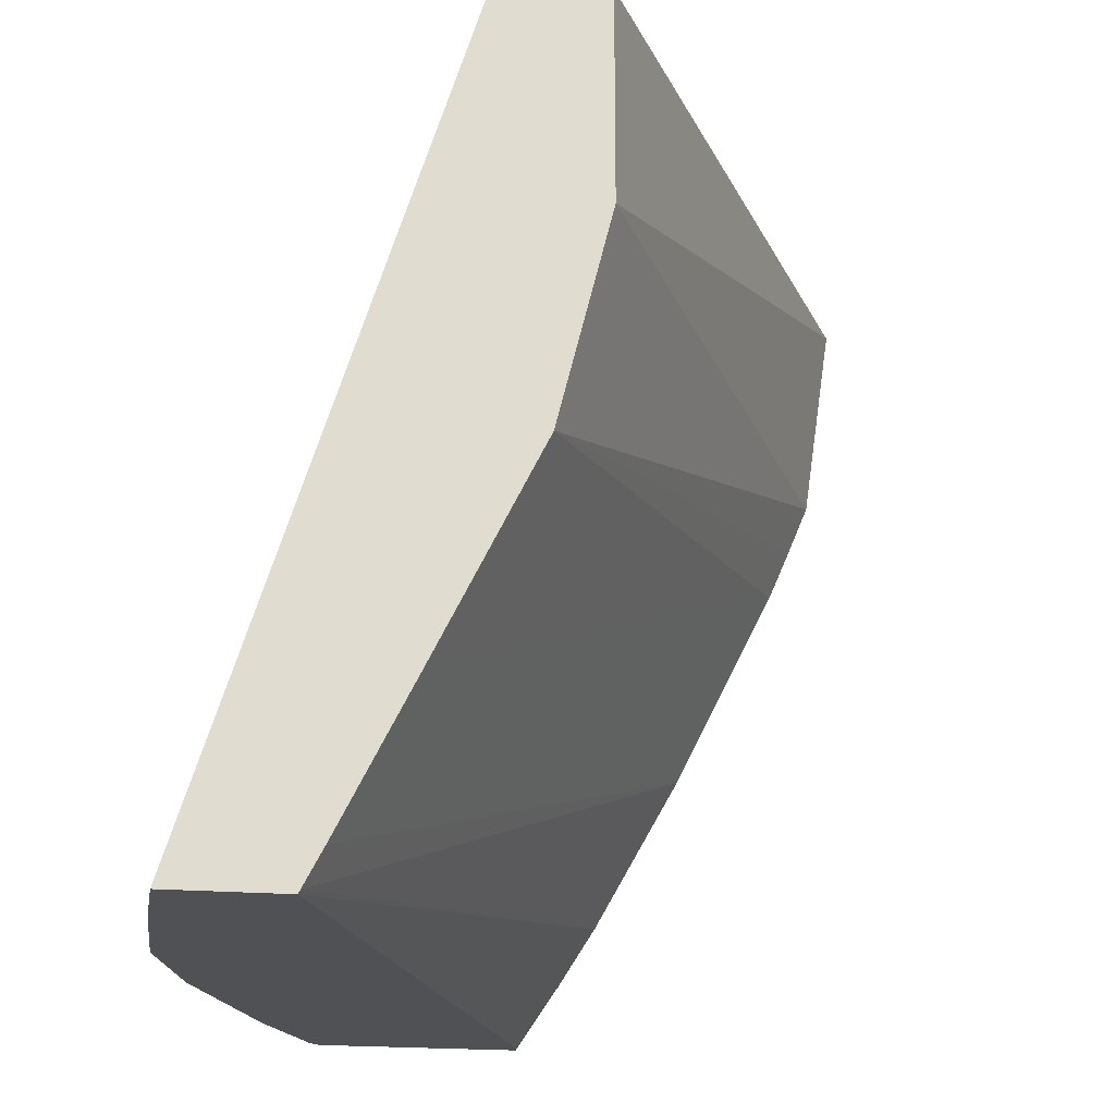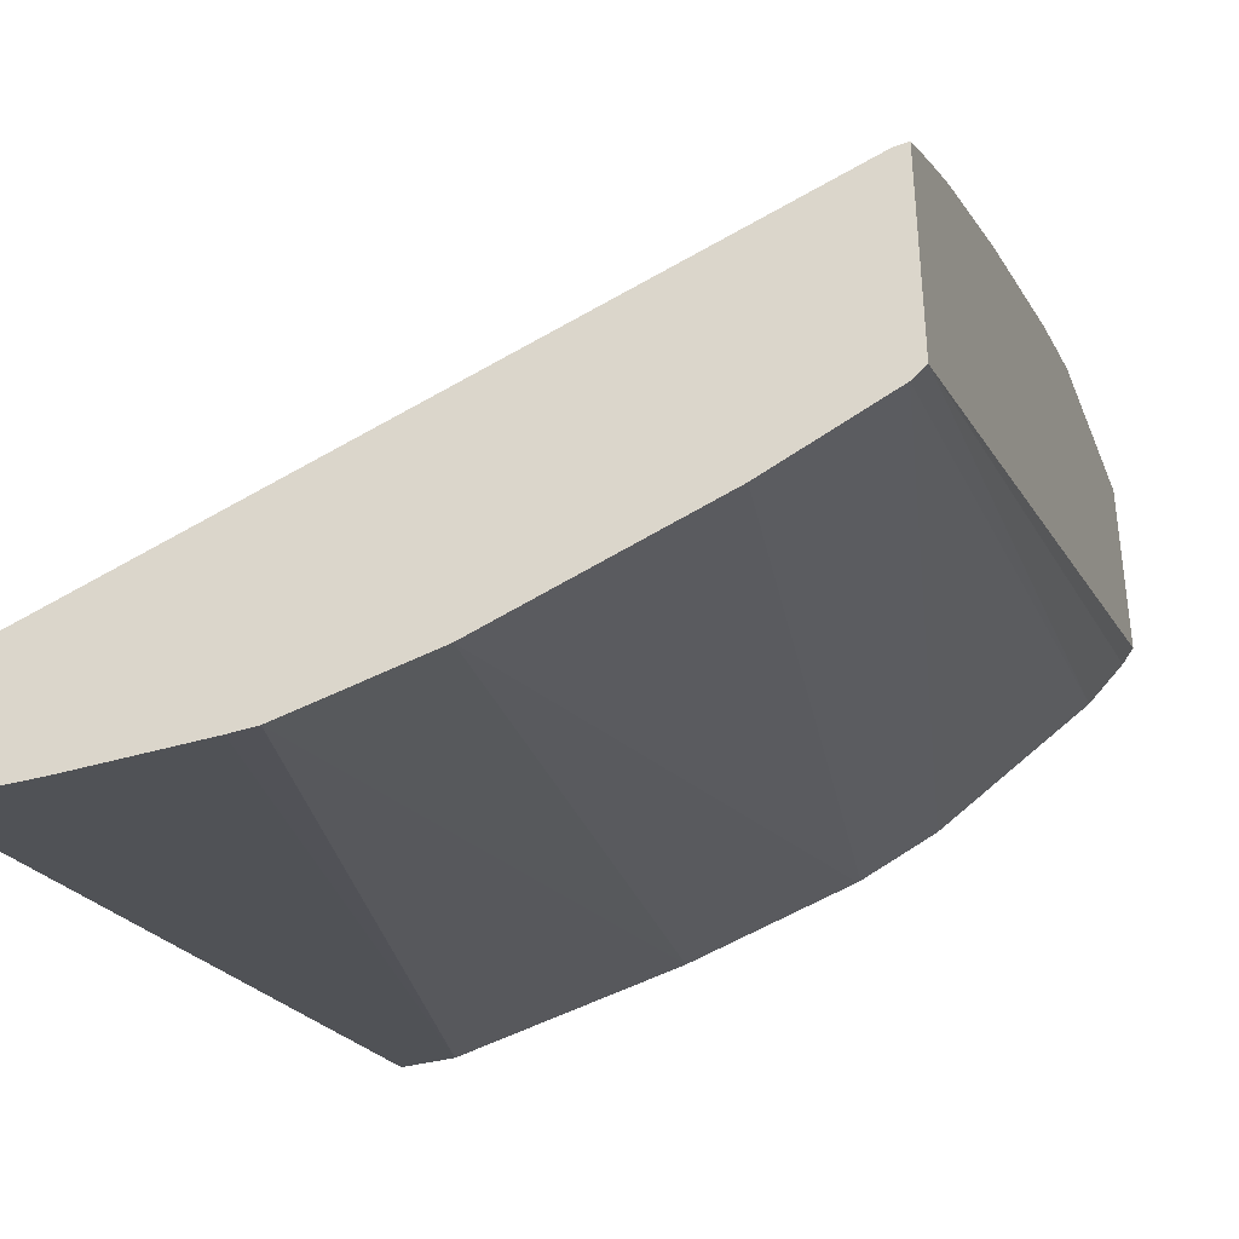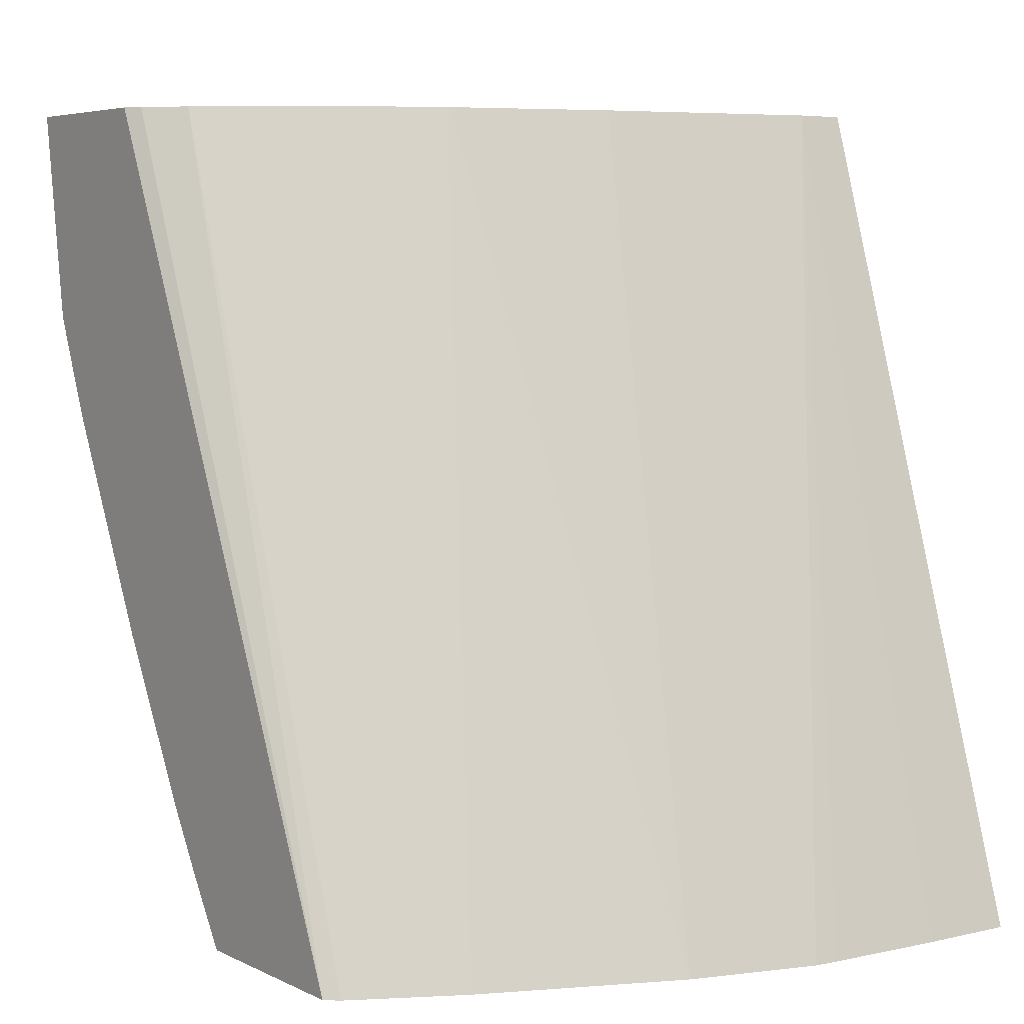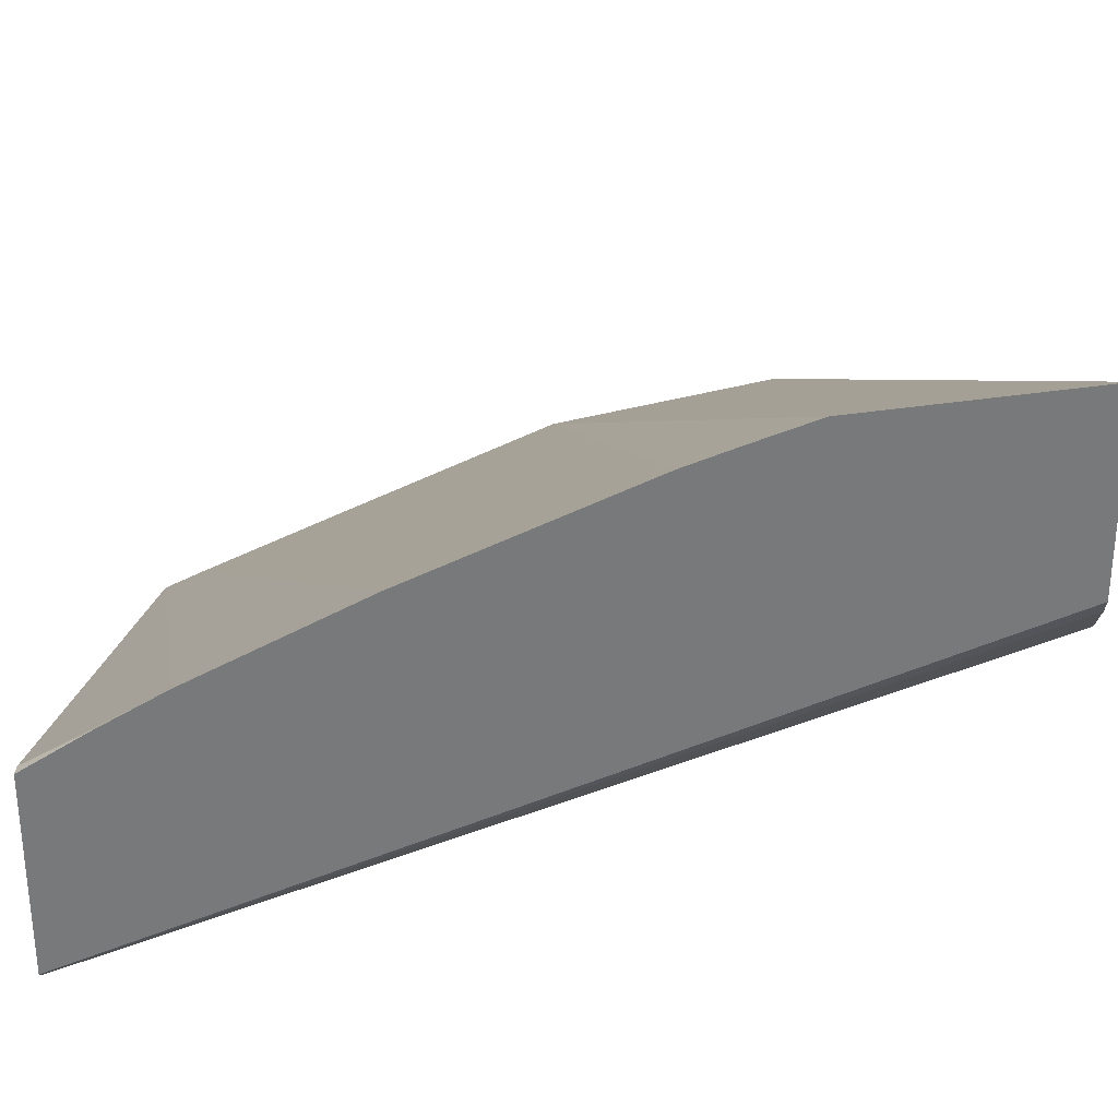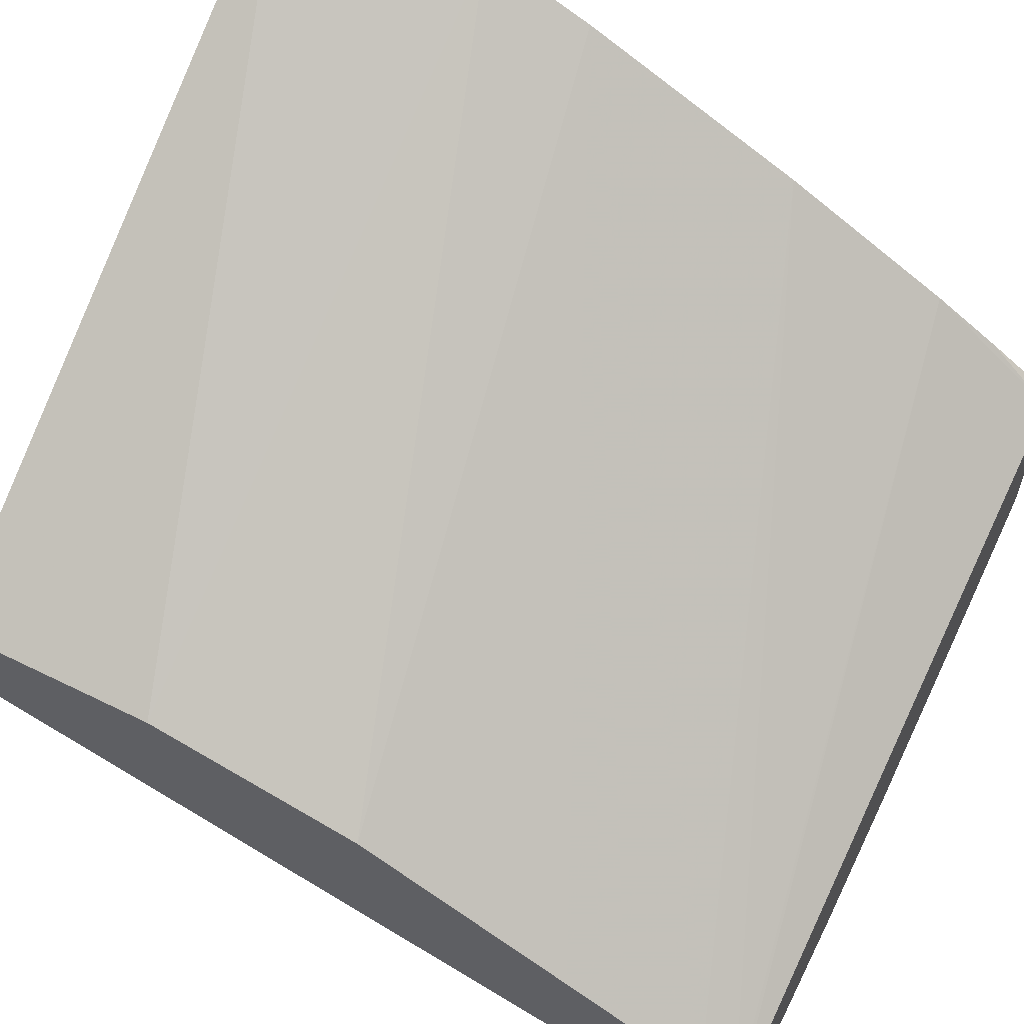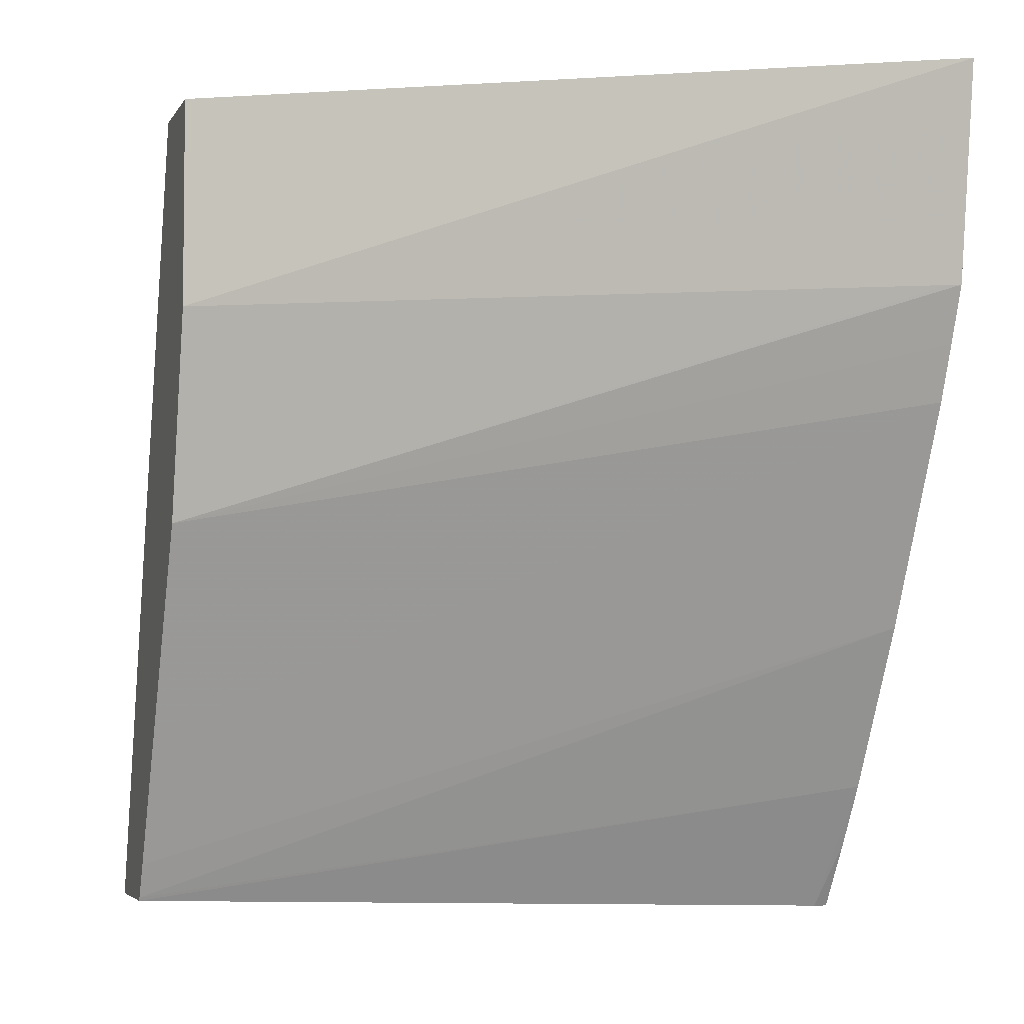
<metadata>
{"format":"obj","ext":"obj","renderer":"f3d","projection":"perspective","resolution":1024,"background":"white","views":[{"elev":-19.9,"azim":-99.4,"up":"+Y"},{"elev":-38.0,"azim":18.7,"up":"+Z"},{"elev":5.6,"azim":144.7,"up":"+Y"},{"elev":32.2,"azim":91.5,"up":"+Z"},{"elev":60.7,"azim":-63.3,"up":"+Z"},{"elev":-4.4,"azim":-17.0,"up":"+Y"}]}
</metadata>
<code>
v 0.2451 0.4567 -0.1717
v 0.2451 0.4567 -0.2369
v 0.0009006 0.4567 -0.3052
v 0.0009006 0.3815 -0.3052
v 0.2416 0.3815 -0.1844
v 0.2451 0.3815 -0.1827
v 0.2413 0.4567 -0.2424
v 0.2451 0.1644 -0.3695
v 0.0009006 0.4567 -0.3434
v 0.0009006 0.3052 -0.3243
v 0.2451 0.3625 -0.1906
v 0.2293 0.4567 -0.2551
v 0.2451 0.1644 -0.2982
v 0.2407 0.1644 -0.3734
v 0.0191 0.4567 -0.3434
v 0.0009006 0.1644 -0.4343
v 0.2451 0.3434 -0.1988
v 0.2451 0.3586 -0.1922
v 0.0009006 0.2289 -0.3621
v 0.178 0.4567 -0.2925
v 0.2407 0.1644 -0.2988
v 0.2451 0.1879 -0.2826
v 0.2025 0.1644 -0.3925
v 0.1646 0.4567 -0.2992
v 0.1773 0.4567 -0.2929
v 0.09539 0.4567 -0.3243
v 0.08807 0.1644 -0.4323
v 0.0792 0.1644 -0.4329
v 0.03528 0.1644 -0.4343
v 0.0009006 0.1644 -0.3947
v 0.0009006 0.2168 -0.3682
v 0.0009006 0.1787 -0.3873
v 0.2451 0.2671 -0.2369
v 0.2451 0.2098 -0.2689
v 0.1335 0.1644 -0.4203
v 0.1526 0.4567 -0.3052
v 0.1515 0.4567 -0.3056
v 0.0009006 0.1656 -0.394
f 10 18 11
f 10 17 18
f 12 14 20
f 9 29 16
f 13 22 21
f 10 19 17
f 9 15 29
f 8 16 29
f 8 23 14
f 8 35 23
f 8 27 35
f 8 28 27
f 8 29 28
f 8 30 16
f 14 23 24
f 8 14 12
f 14 24 25
f 30 34 38
f 14 25 20
f 8 21 30
f 33 38 34
f 32 38 33
f 26 35 27
f 26 37 35
f 23 36 24
f 23 35 36
f 21 34 30
f 21 22 34
f 17 32 33
f 17 31 32
f 17 19 31
f 15 28 29
f 15 27 28
f 15 26 27
f 35 37 36
f 8 13 21
f 1 18 17
f 6 10 11
f 1 5 6
f 1 4 5
f 1 3 4
f 1 9 3
f 1 15 9
f 1 37 26
f 1 6 11
f 1 36 37
f 1 25 24
f 1 20 25
f 1 12 20
f 1 7 12
f 1 2 7
f 7 8 12
f 1 24 36
f 1 11 18
f 1 26 15
f 1 33 34
f 1 17 33
f 4 10 5
f 3 10 4
f 3 19 10
f 3 31 19
f 3 32 31
f 3 38 32
f 3 30 38
f 5 10 6
f 3 9 16
f 2 8 7
f 1 8 2
f 1 13 8
f 1 22 13
f 1 34 22
f 3 16 30

</code>
